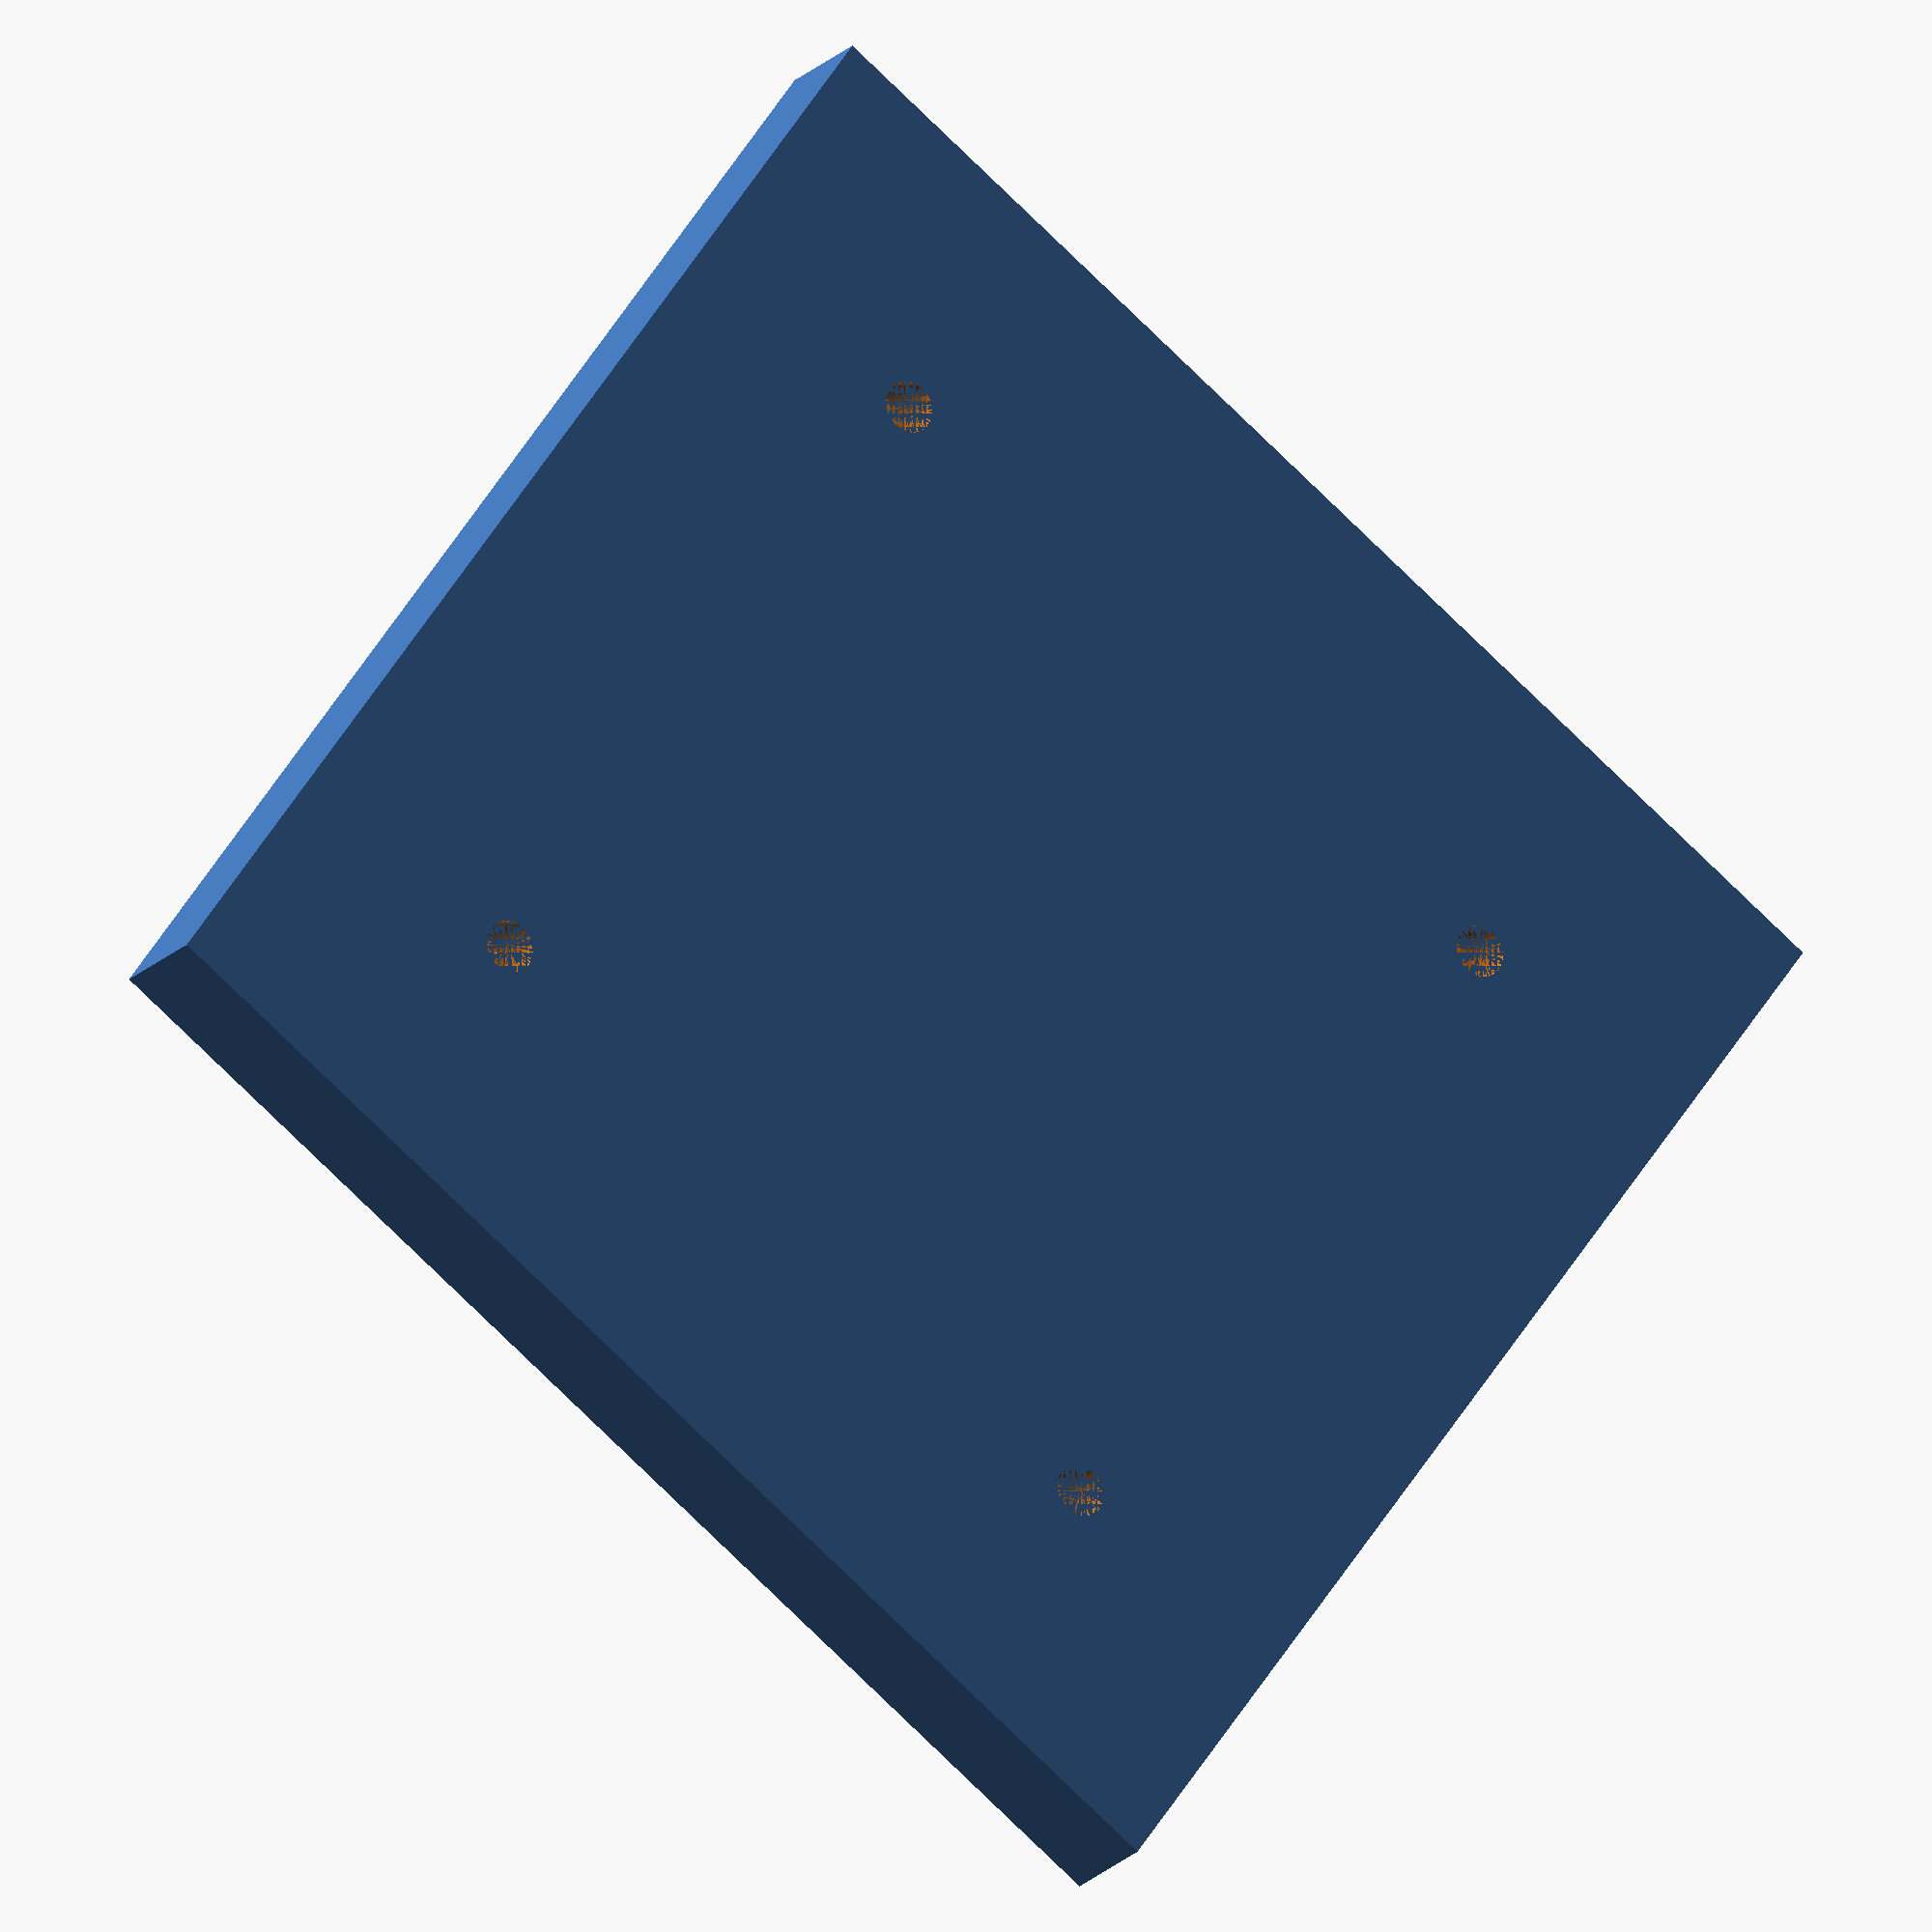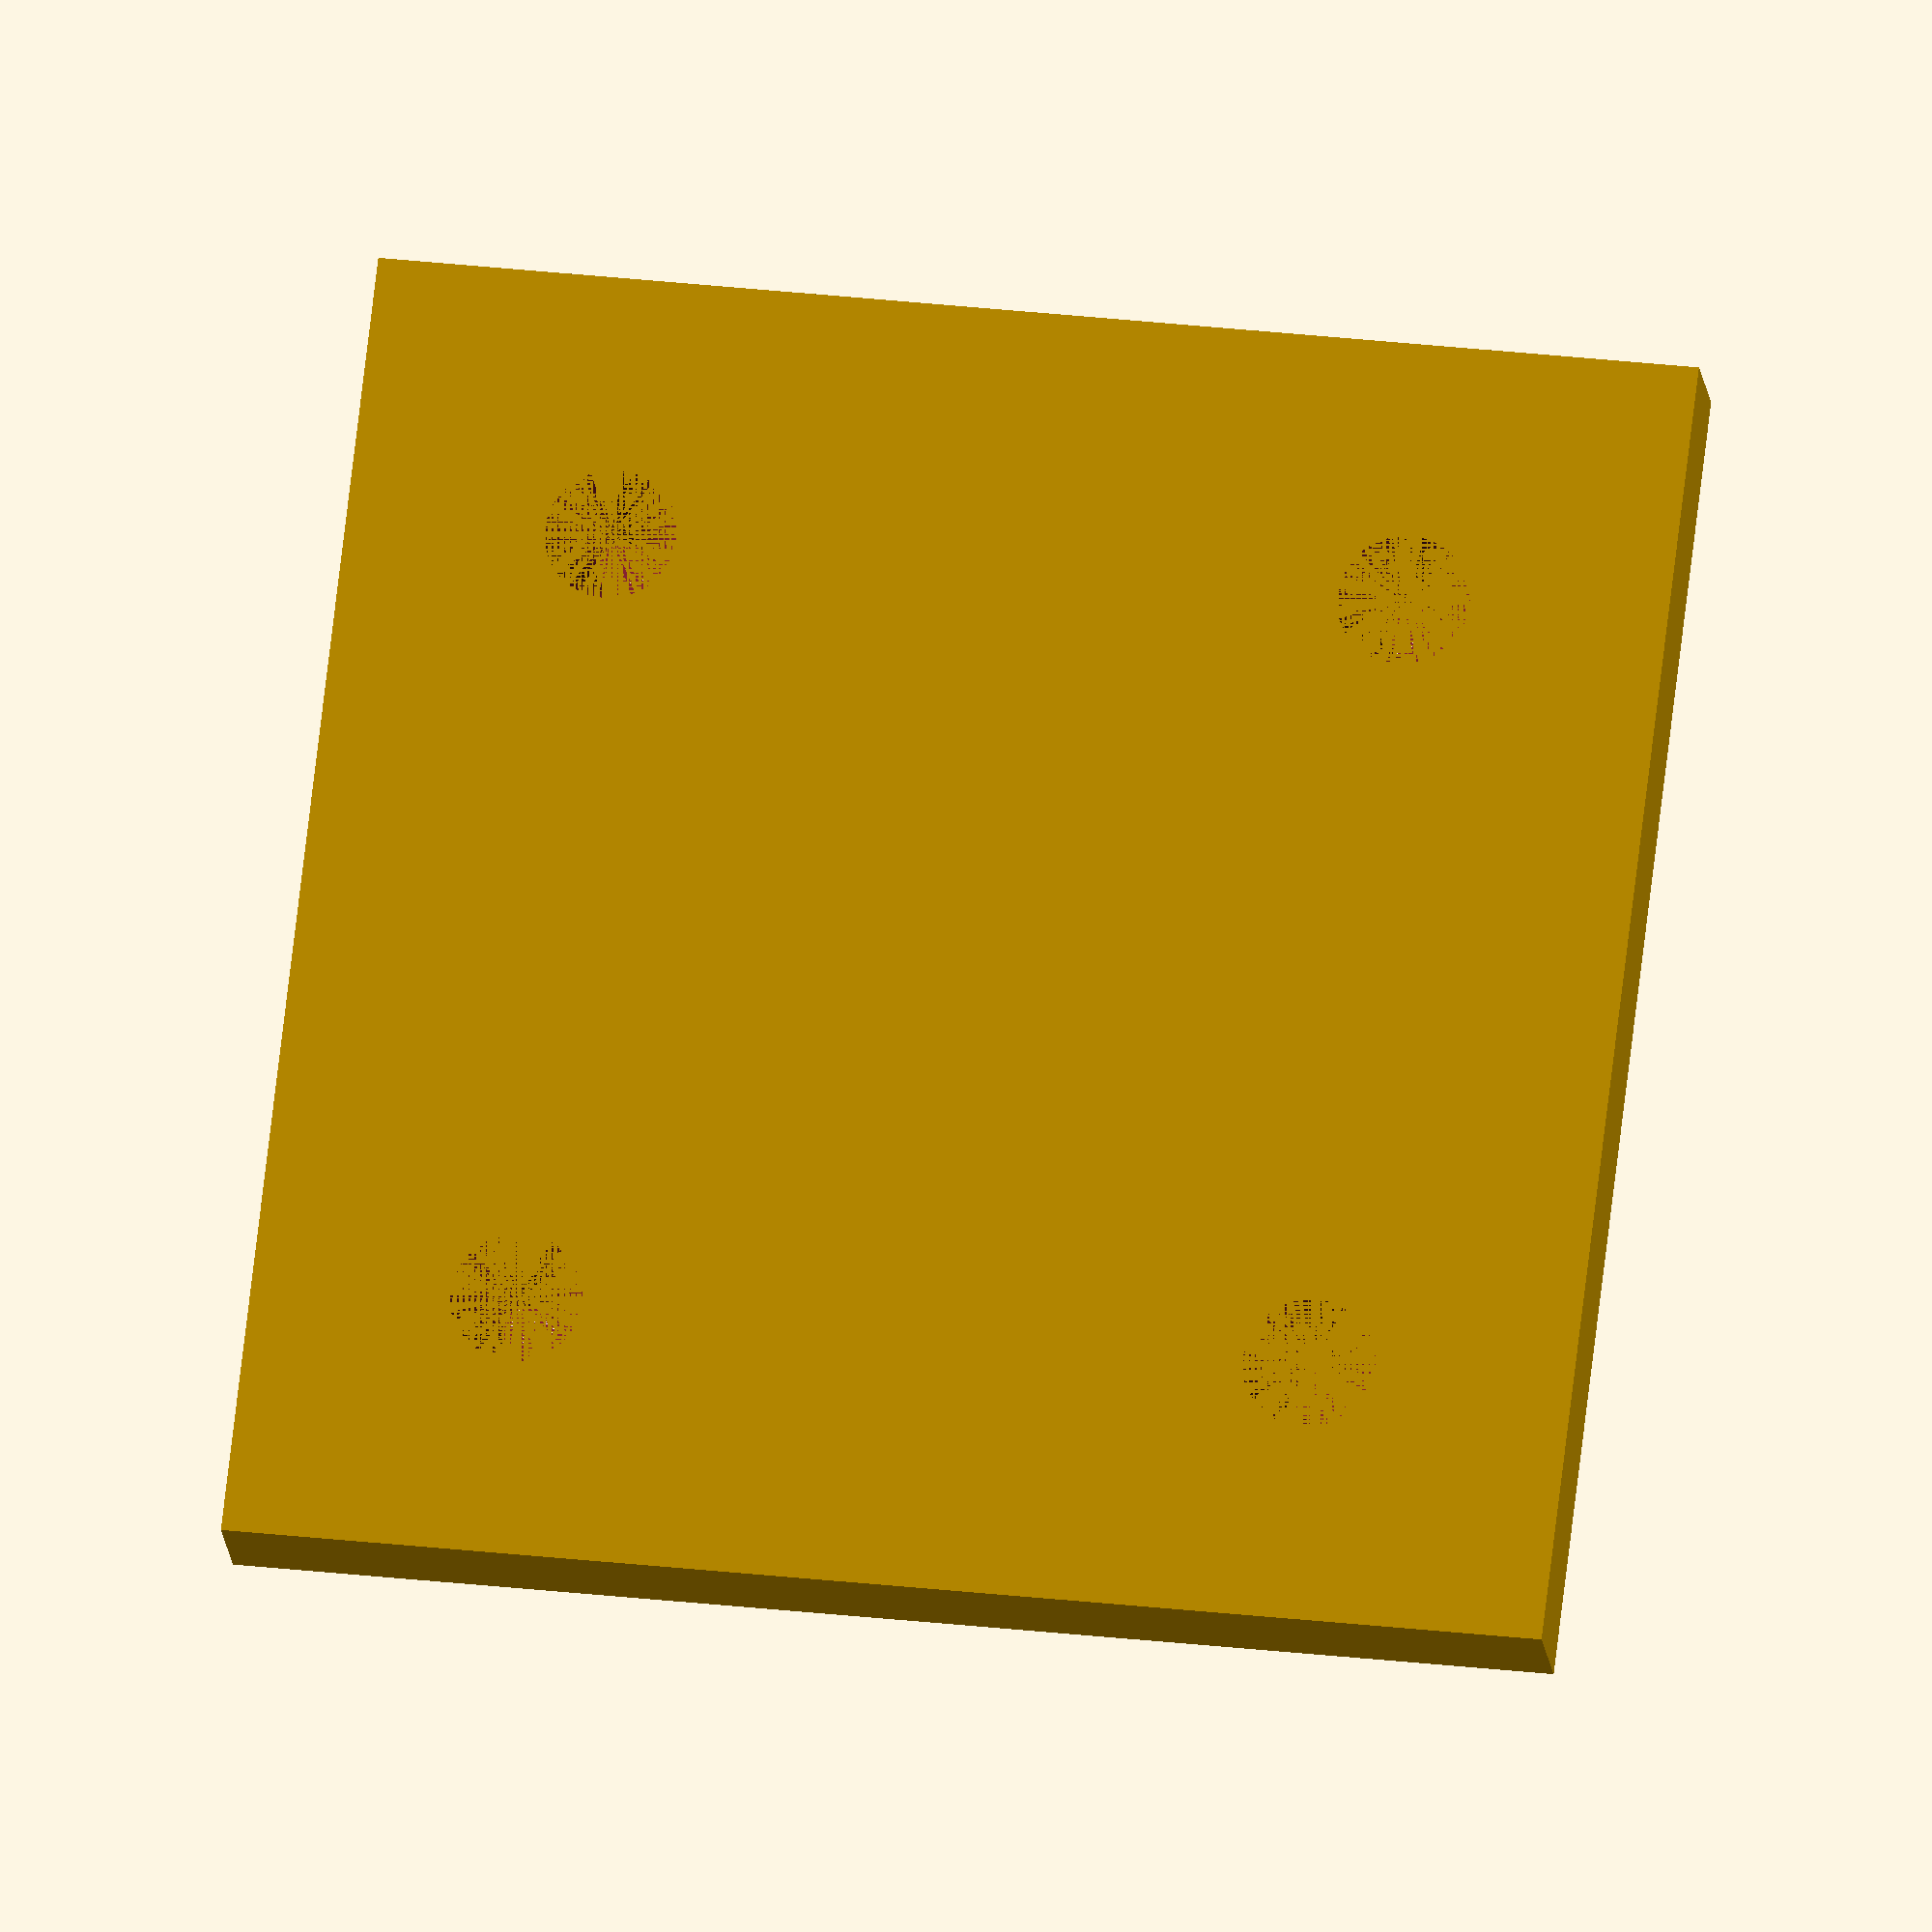
<openscad>
sk=5;
d=12.5-8.15;
$fn=90;


difference()
{
cube([50,50,d]);

translate([10,10,0])
cylinder(h=d, d1=sk, d2=2);
    
    translate([10,40,0])
cylinder(h=d, d1=sk, d2=2);
    
    
    translate([40,10,0])
cylinder(h=d, d1=sk, d2=2);
    
    
    translate([40,40,0])
cylinder(h=d, d1=sk, d2=2);
    
    
}
</openscad>
<views>
elev=20.0 azim=215.0 roll=330.2 proj=o view=solid
elev=197.4 azim=83.2 roll=354.0 proj=o view=wireframe
</views>
